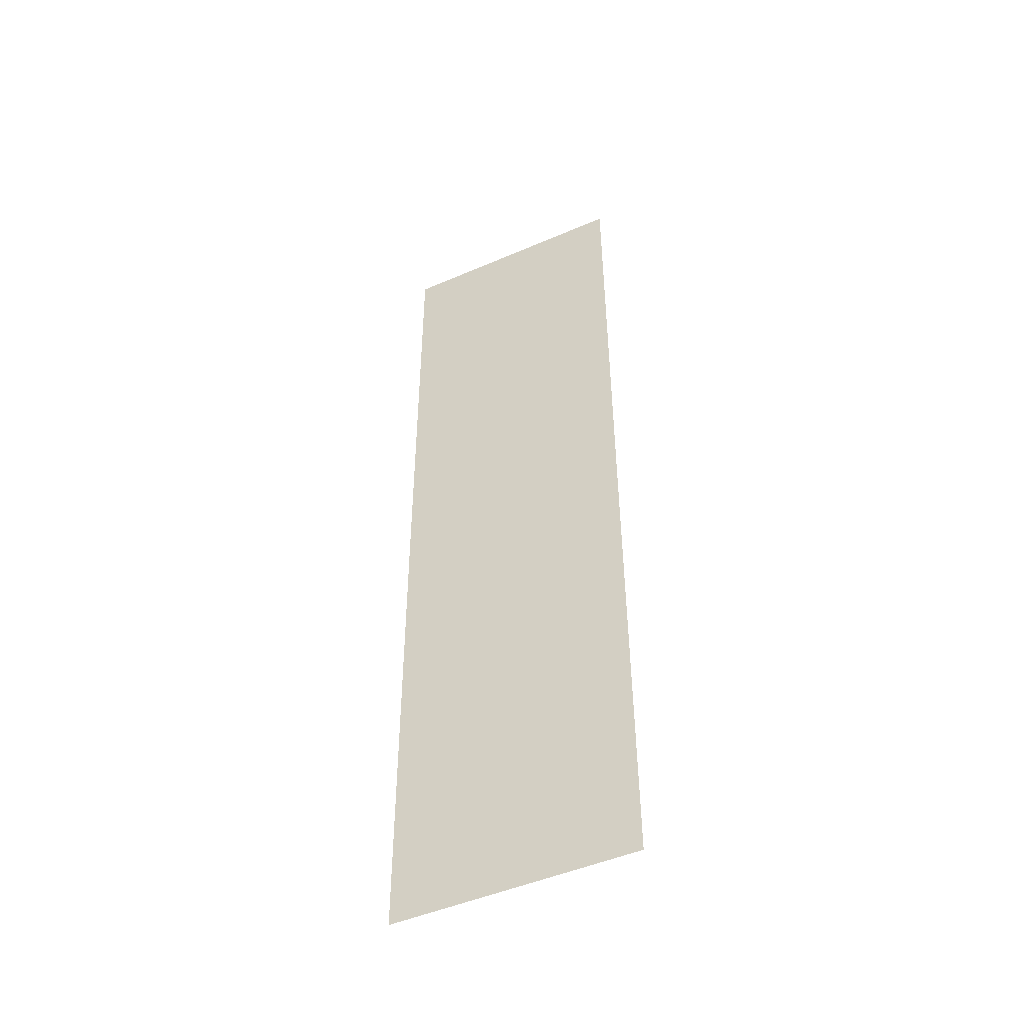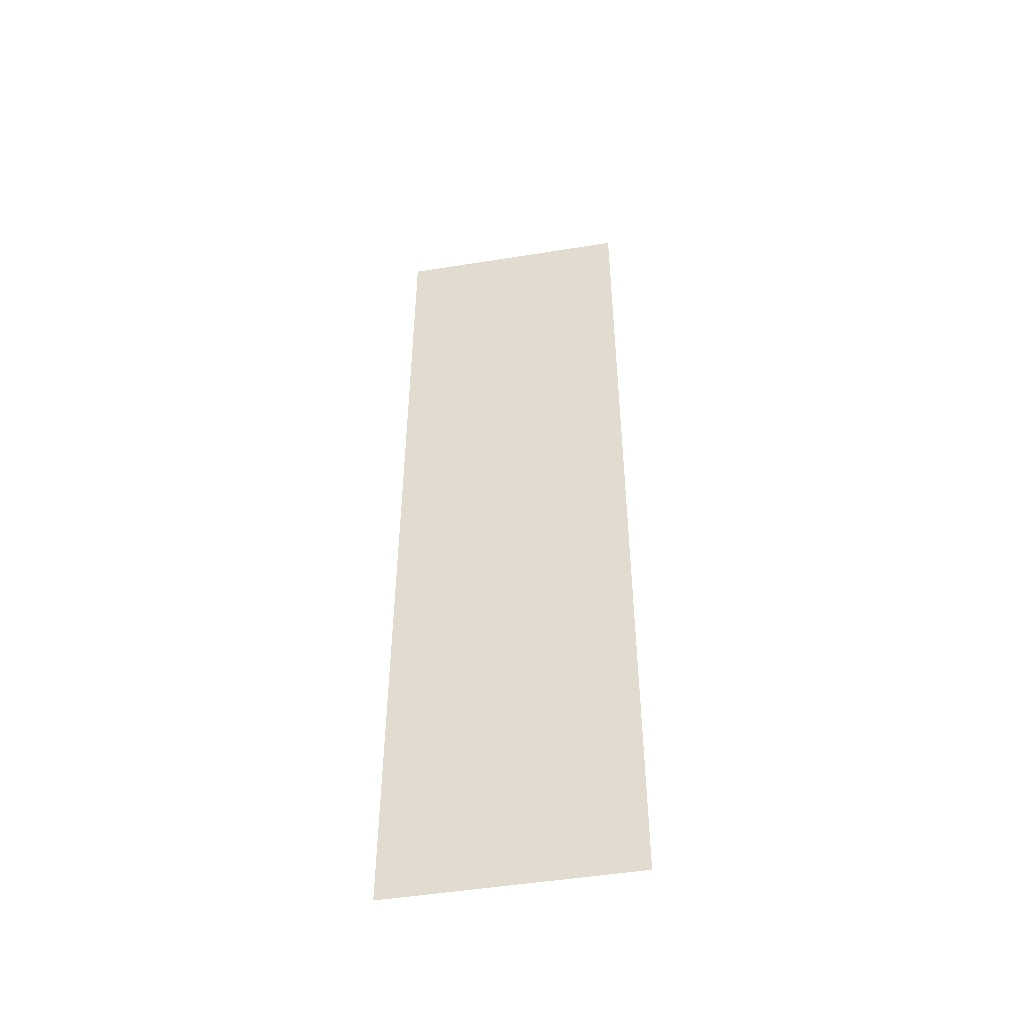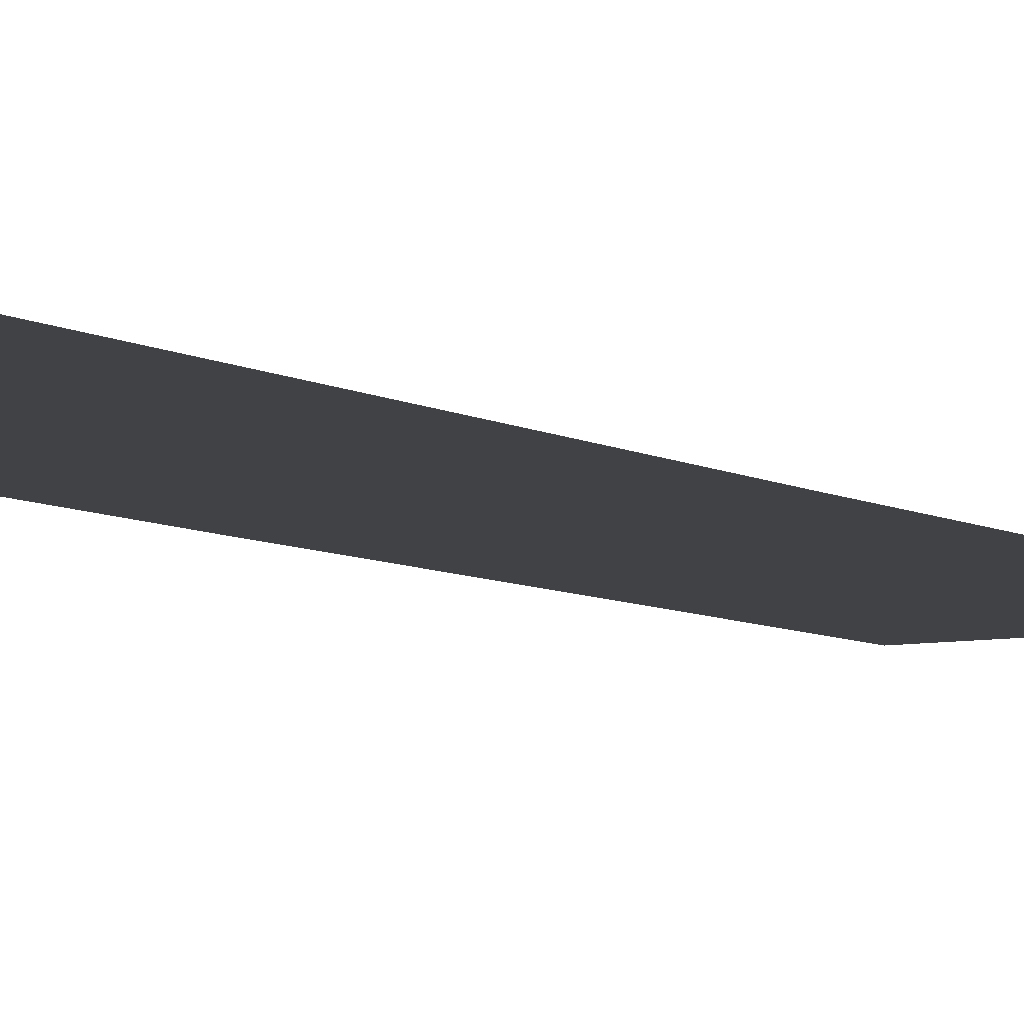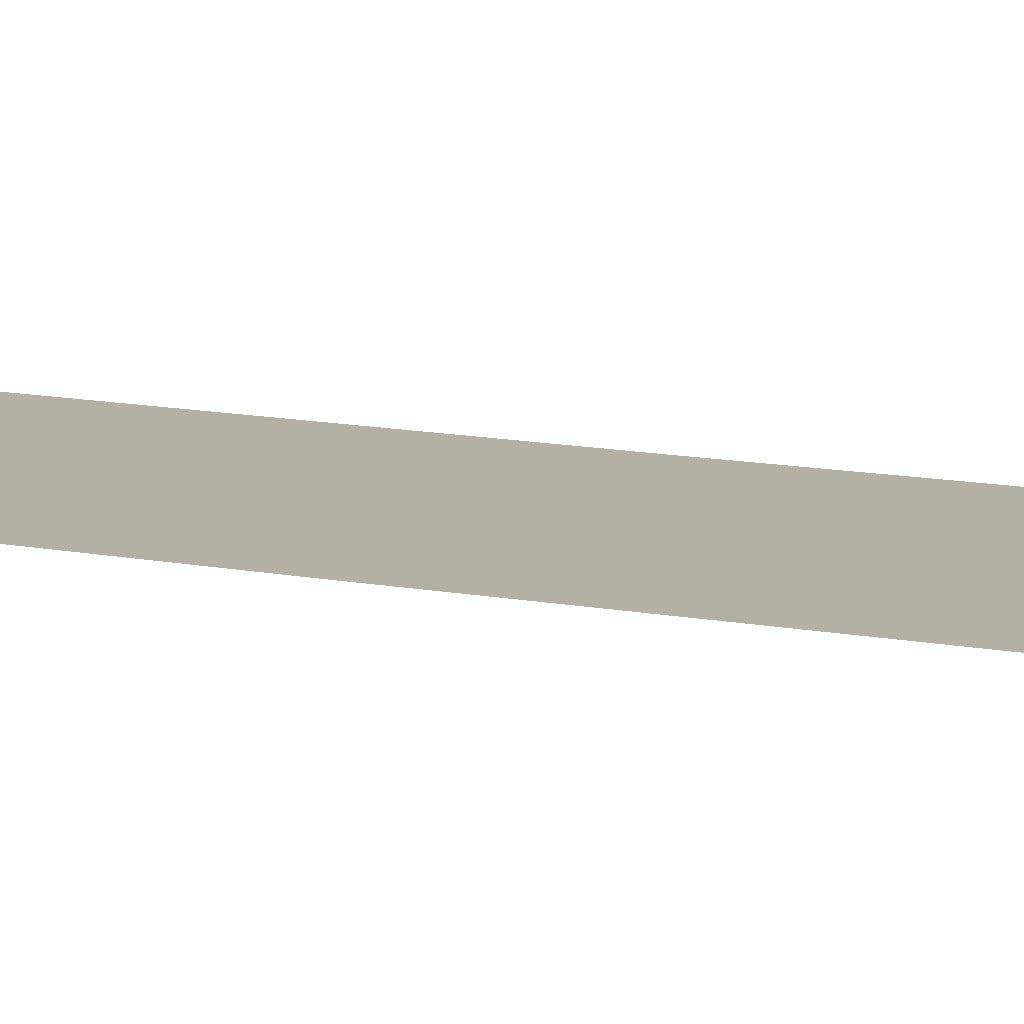
<metadata>
{"format":"obj","ext":"obj","renderer":"f3d","projection":"perspective","resolution":1024,"background":"white","views":[{"elev":-48.6,"azim":25.7,"up":"+Z"},{"elev":-48.5,"azim":-169.8,"up":"+Z"},{"elev":-6.6,"azim":-147.4,"up":"+Y"},{"elev":11.6,"azim":117.6,"up":"+Y"}]}
</metadata>
<code>
v  0 -0.3 32
v  0 -0.175 -0
v  -6 -0.175 -0
v  -6 -0.3 32
v  0 0.05 -32
v  -6 0.05 -32
v  8 -0.3 32
v  8 -0.175 -0
v  6 -0.175 -0
v  6 -0.3 32
v  -8 -0.175 -0
v  -8 -0.3 32
v  8 0.05 -32
v  6 0.05 -32
v  -8 0.05 -32
g Plane008
f 1 2 3
f 3 4 1
f 2 5 6
f 6 3 2
f 7 8 9
f 9 10 7
f 10 9 2
f 2 1 10
f 11 12 4
f 4 3 11
f 8 13 14
f 14 9 8
f 9 14 5
f 5 2 9
f 15 11 3
f 3 6 15

</code>
